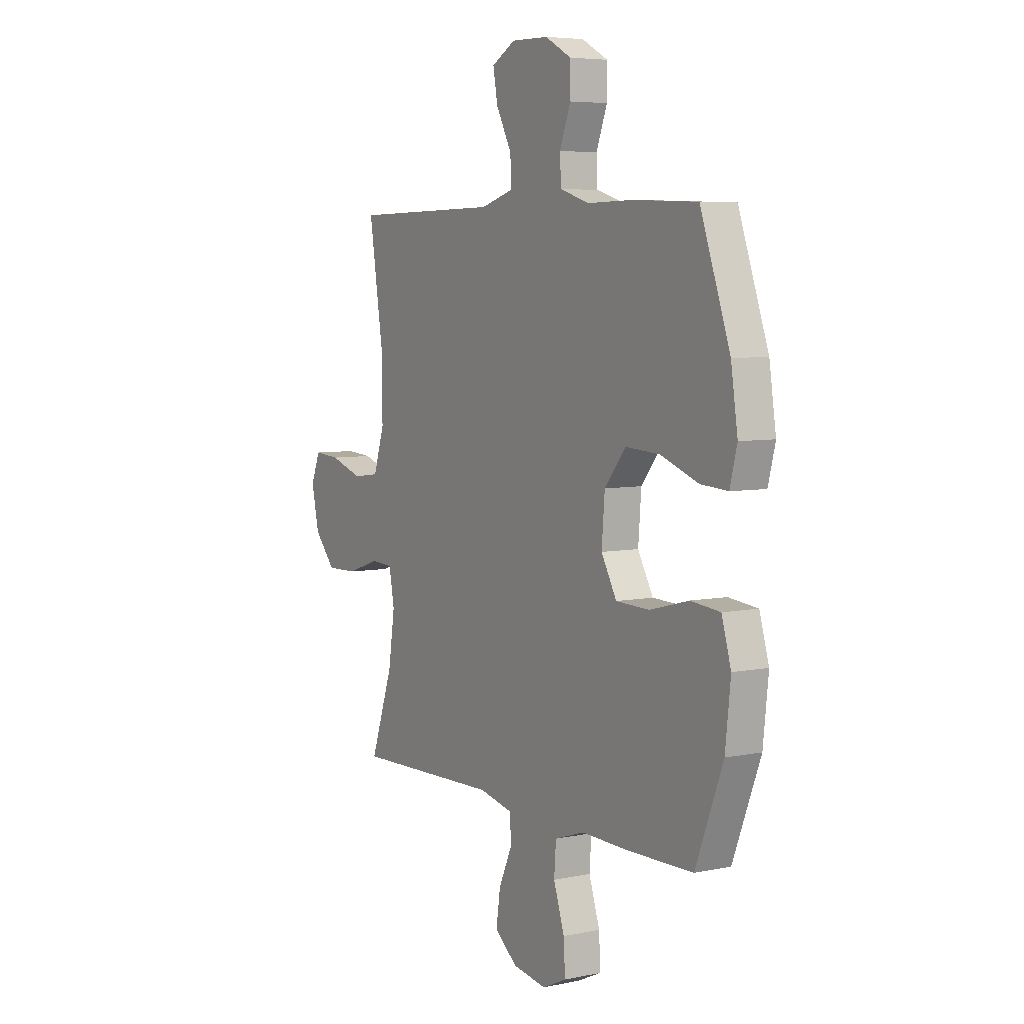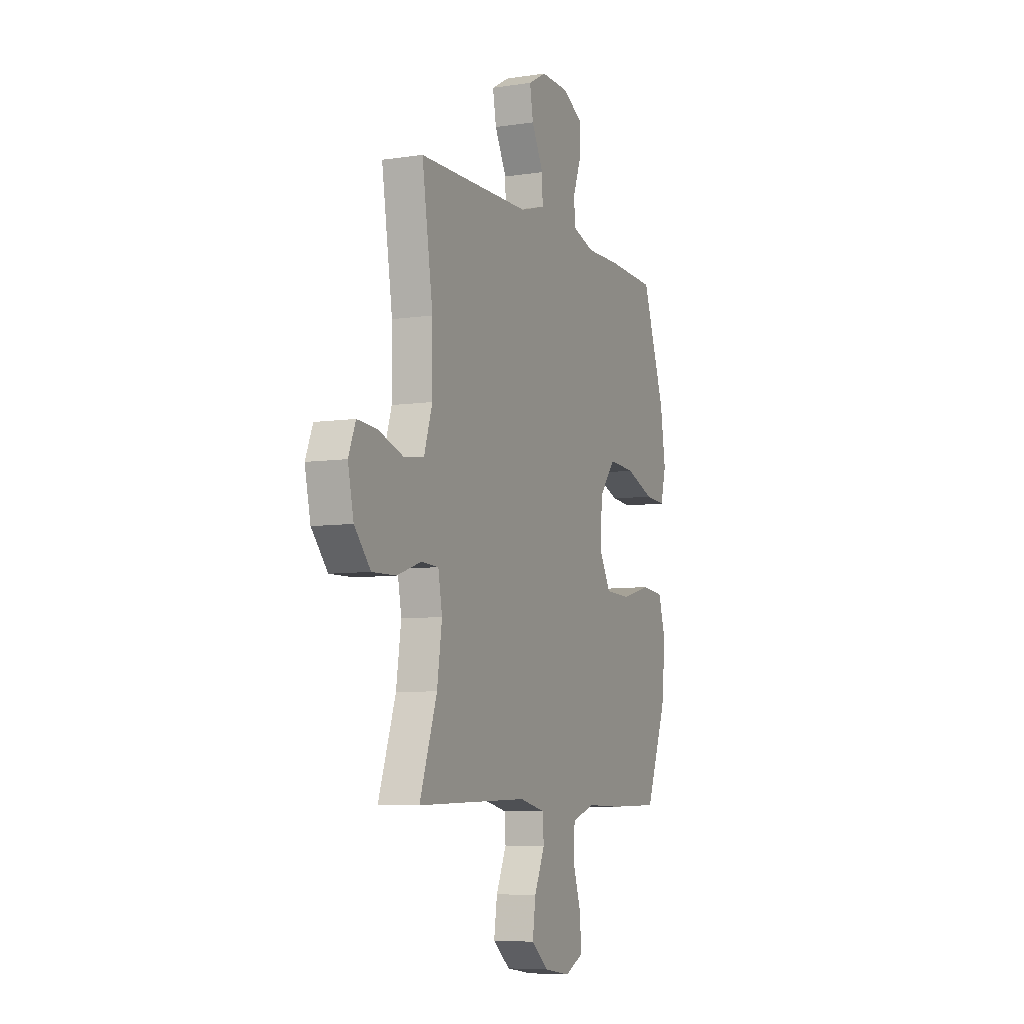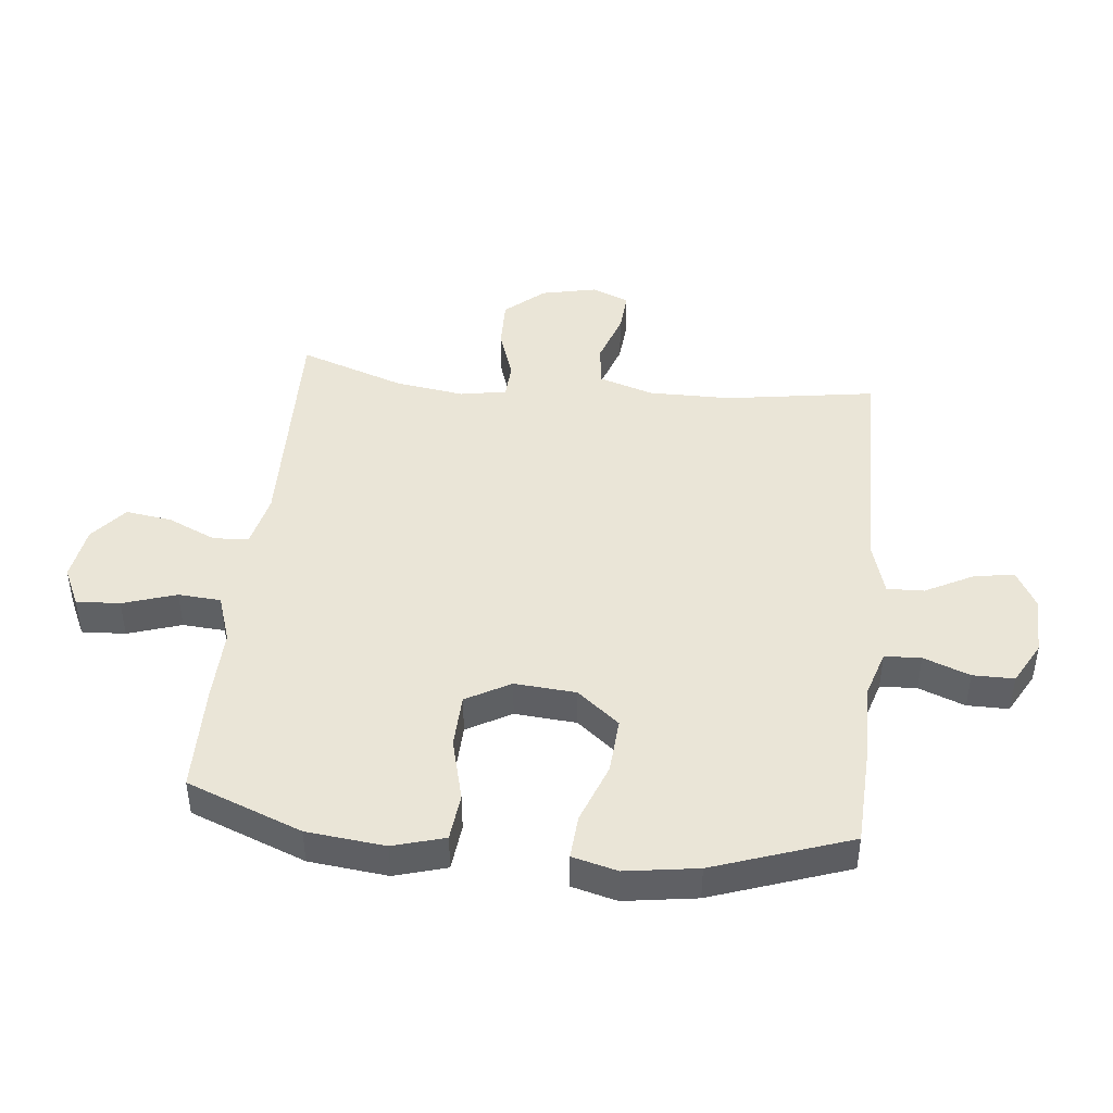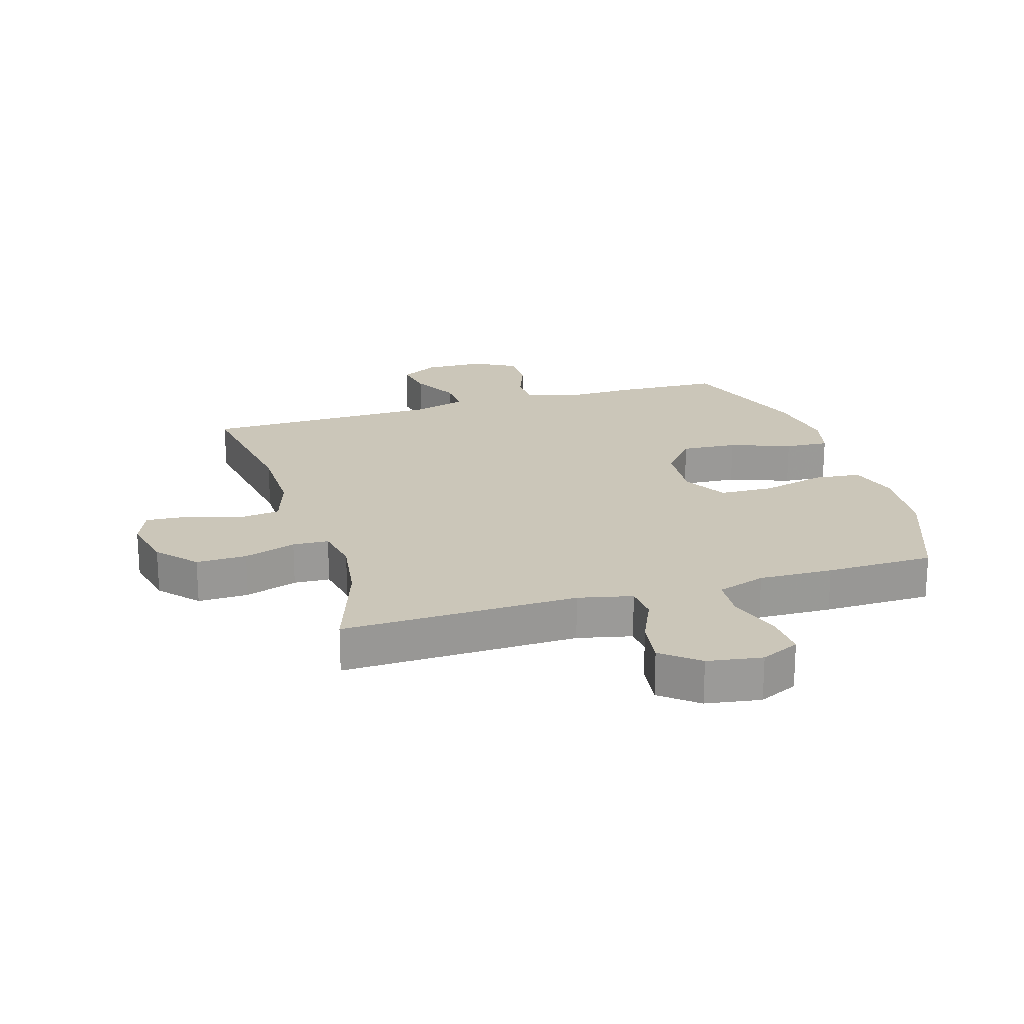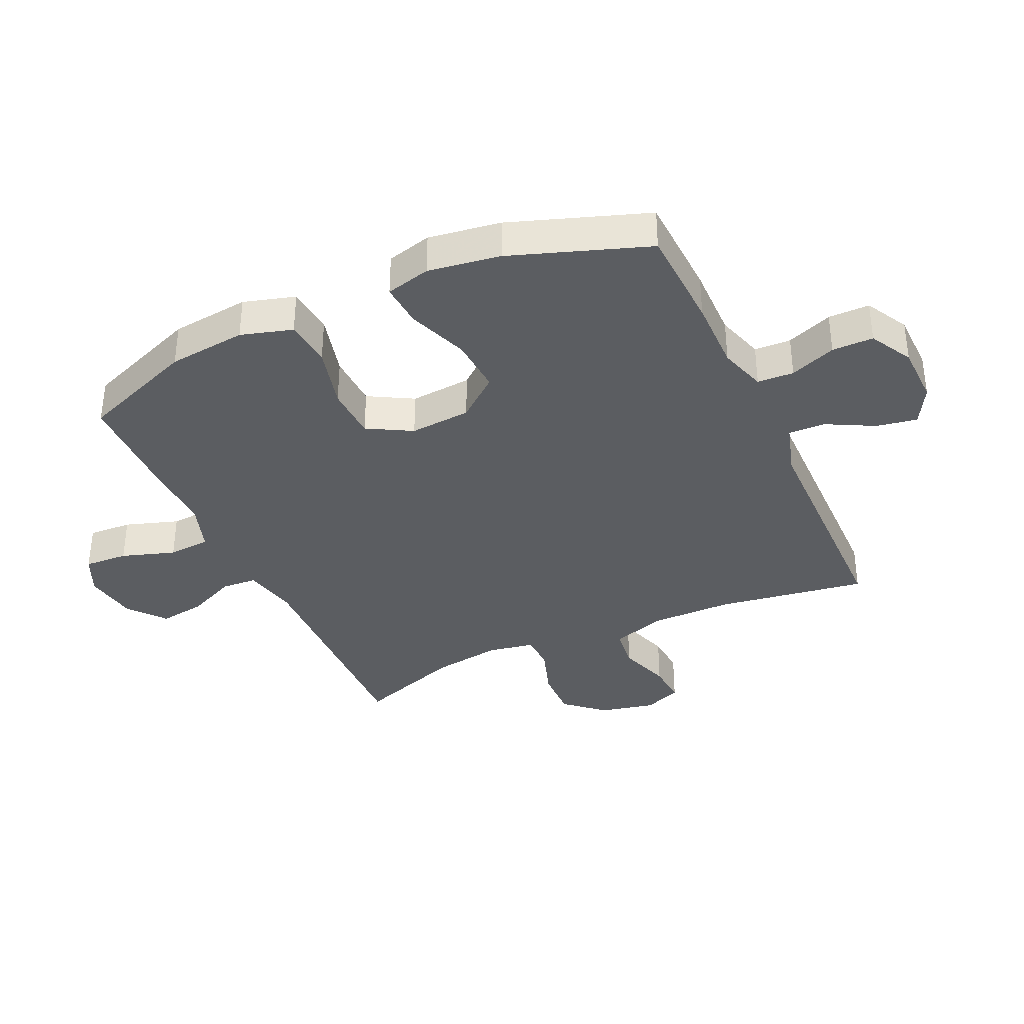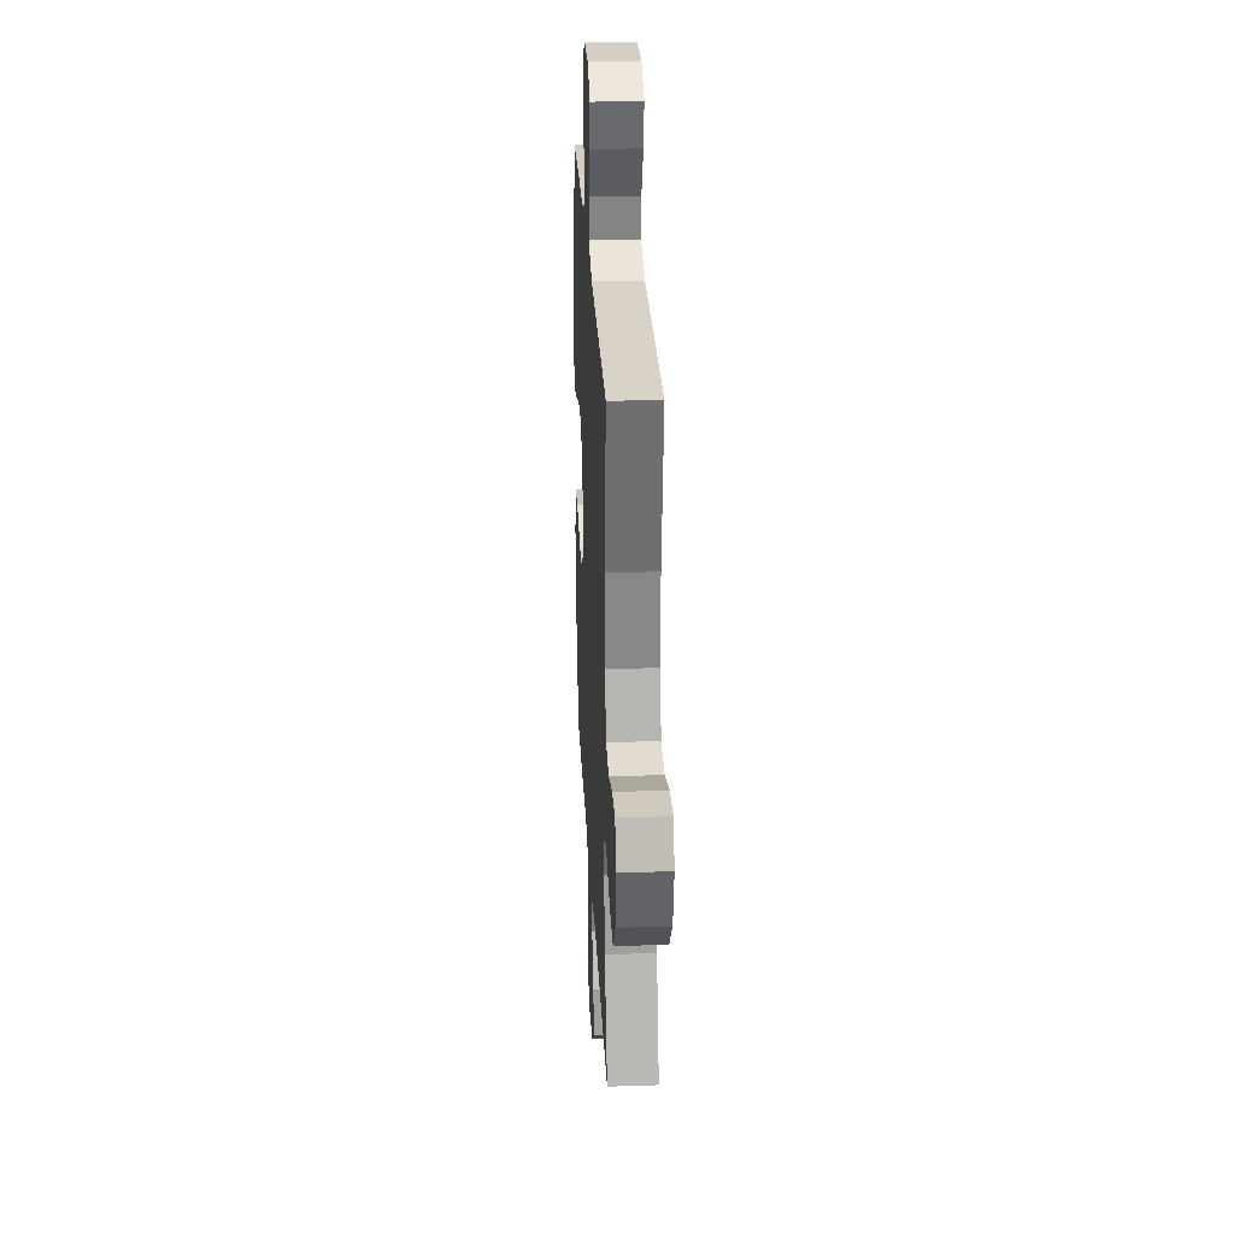
<metadata>
{"format":"obj","ext":"obj","renderer":"f3d","projection":"perspective","resolution":1024,"background":"white","views":[{"elev":5.9,"azim":-122.0,"up":"+Z"},{"elev":-7.1,"azim":113.5,"up":"+Z"},{"elev":44.4,"azim":-83.9,"up":"+Y"},{"elev":20.9,"azim":163.0,"up":"+Y"},{"elev":-36.2,"azim":-65.3,"up":"+Y"},{"elev":27.0,"azim":87.1,"up":"+Z"}]}
</metadata>
<code>
v 0.5 0.07 0.5
v 0.462 0.07 0.254
v 0.461 0.07 0.118
v 0.49 0.07 0.028
v 0.56 0.07 0.019
v 0.647 0.07 0.048
v 0.716 0.07 0.053
v 0.741 0.07 -0.009
v 0.721 0.07 -0.1
v 0.665 0.07 -0.164
v 0.582 0.07 -0.162
v 0.496 0.07 -0.133
v 0.437 0.07 -0.136
v 0.423 0.07 -0.212
v 0.44 0.07 -0.327
v 0.5 0.07 -0.5
v 0.112 0.07 -0.49
v 0.023 0.07 -0.51
v 0.019 0.07 -0.568
v 0.055 0.07 -0.648
v 0.066 0.07 -0.724
v 0.006 0.07 -0.773
v -0.084 0.07 -0.787
v -0.148 0.07 -0.757
v -0.144 0.07 -0.685
v -0.115 0.07 -0.597
v -0.12 0.07 -0.527
v -0.2 0.07 -0.5
v -0.322 0.07 -0.503
v -0.5 0.07 -0.5
v -0.573 0.07 -0.311
v -0.587 0.07 -0.182
v -0.562 0.07 -0.097
v -0.484 0.07 -0.089
v -0.38 0.07 -0.116
v -0.291 0.07 -0.113
v -0.25 0.07 -0.04
v -0.258 0.07 0.061
v -0.314 0.07 0.13
v -0.406 0.07 0.124
v -0.506 0.07 0.087
v -0.578 0.07 0.082
v -0.597 0.07 0.156
v -0.579 0.07 0.275
v -0.5 0.07 0.5
v -0.329 0.07 0.507
v -0.209 0.07 0.505
v -0.131 0.07 0.529
v -0.128 0.07 0.589
v -0.157 0.07 0.665
v -0.157 0.07 0.733
v -0.087 0.07 0.771
v 0.011 0.07 0.773
v 0.074 0.07 0.738
v 0.062 0.07 0.671
v 0.021 0.07 0.593
v 0.019 0.07 0.532
v 0.106 0.07 0.506
v 0.5 0 0.5
v 0.462 0 0.254
v 0.461 0 0.118
v 0.49 0 0.028
v 0.56 0 0.019
v 0.647 0 0.048
v 0.716 0 0.053
v 0.741 0 -0.009
v 0.721 0 -0.1
v 0.665 0 -0.164
v 0.582 0 -0.162
v 0.496 0 -0.133
v 0.437 0 -0.136
v 0.423 0 -0.212
v 0.44 0 -0.327
v 0.5 0 -0.5
v 0.112 0 -0.49
v 0.023 0 -0.51
v 0.019 0 -0.568
v 0.055 0 -0.648
v 0.066 0 -0.724
v 0.006 0 -0.773
v -0.084 0 -0.787
v -0.148 0 -0.757
v -0.144 0 -0.685
v -0.115 0 -0.597
v -0.12 0 -0.527
v -0.2 0 -0.5
v -0.322 0 -0.503
v -0.5 0 -0.5
v -0.573 0 -0.311
v -0.587 0 -0.182
v -0.562 0 -0.097
v -0.484 0 -0.089
v -0.38 0 -0.116
v -0.291 0 -0.113
v -0.25 0 -0.04
v -0.258 0 0.061
v -0.314 0 0.13
v -0.406 0 0.124
v -0.506 0 0.087
v -0.578 0 0.082
v -0.597 0 0.156
v -0.579 0 0.275
v -0.5 0 0.5
v -0.329 0 0.507
v -0.209 0 0.505
v -0.131 0 0.529
v -0.128 0 0.589
v -0.157 0 0.665
v -0.157 0 0.733
v -0.087 0 0.771
v 0.011 0 0.773
v 0.074 0 0.738
v 0.062 0 0.671
v 0.021 0 0.593
v 0.019 0 0.532
v 0.106 0 0.506
f 54 55 56
f 53 54 56
f 52 53 56
f 51 52 56
f 50 51 56
f 49 50 56
f 48 49 56 57
f 47 48 57 58
f 45 46 47
f 44 45 47
f 43 44 47
f 42 43 47
f 41 42 47
f 40 41 47
f 58 1 2
f 47 58 2
f 40 47 2
f 39 40 2
f 33 34 35
f 32 33 35
f 31 32 35
f 30 31 35
f 29 30 35
f 28 29 35
f 27 28 35 36
f 24 25 26
f 23 24 26
f 22 23 26
f 21 22 26
f 20 21 26
f 19 20 26
f 18 19 26 27
f 27 36 37
f 18 27 37
f 17 18 37
f 10 11 12
f 9 10 12
f 8 9 12
f 7 8 12
f 6 7 12
f 5 6 12
f 4 5 12 13
f 3 4 13
f 3 13 14
f 2 3 14
f 39 2 14
f 38 39 14
f 17 37 38
f 16 17 38
f 15 16 38
f 14 15 38
f 114 113 112
f 114 112 111
f 114 111 110
f 114 110 109
f 114 109 108
f 114 108 107
f 115 114 107 106
f 116 115 106 105
f 105 104 103
f 105 103 102
f 105 102 101
f 105 101 100
f 105 100 99
f 105 99 98
f 60 59 116
f 60 116 105
f 60 105 98
f 60 98 97
f 93 92 91
f 93 91 90
f 93 90 89
f 93 89 88
f 93 88 87
f 93 87 86
f 94 93 86 85
f 84 83 82
f 84 82 81
f 84 81 80
f 84 80 79
f 84 79 78
f 84 78 77
f 85 84 77 76
f 95 94 85
f 95 85 76
f 95 76 75
f 70 69 68
f 70 68 67
f 70 67 66
f 70 66 65
f 70 65 64
f 70 64 63
f 71 70 63 62
f 71 62 61
f 72 71 61
f 72 61 60
f 72 60 97
f 72 97 96
f 96 95 75
f 96 75 74
f 96 74 73
f 96 73 72
f 1 59 60 2
f 2 60 61 3
f 3 61 62 4
f 4 62 63 5
f 5 63 64 6
f 6 64 65 7
f 7 65 66 8
f 8 66 67 9
f 9 67 68 10
f 10 68 69 11
f 11 69 70 12
f 12 70 71 13
f 13 71 72 14
f 14 72 73 15
f 15 73 74 16
f 16 74 75 17
f 17 75 76 18
f 18 76 77 19
f 19 77 78 20
f 20 78 79 21
f 21 79 80 22
f 22 80 81 23
f 23 81 82 24
f 24 82 83 25
f 25 83 84 26
f 26 84 85 27
f 27 85 86 28
f 28 86 87 29
f 29 87 88 30
f 30 88 89 31
f 31 89 90 32
f 32 90 91 33
f 33 91 92 34
f 34 92 93 35
f 35 93 94 36
f 36 94 95 37
f 37 95 96 38
f 38 96 97 39
f 39 97 98 40
f 40 98 99 41
f 41 99 100 42
f 42 100 101 43
f 43 101 102 44
f 44 102 103 45
f 45 103 104 46
f 46 104 105 47
f 47 105 106 48
f 48 106 107 49
f 49 107 108 50
f 50 108 109 51
f 51 109 110 52
f 52 110 111 53
f 53 111 112 54
f 54 112 113 55
f 55 113 114 56
f 56 114 115 57
f 57 115 116 58
f 58 116 59 1

</code>
